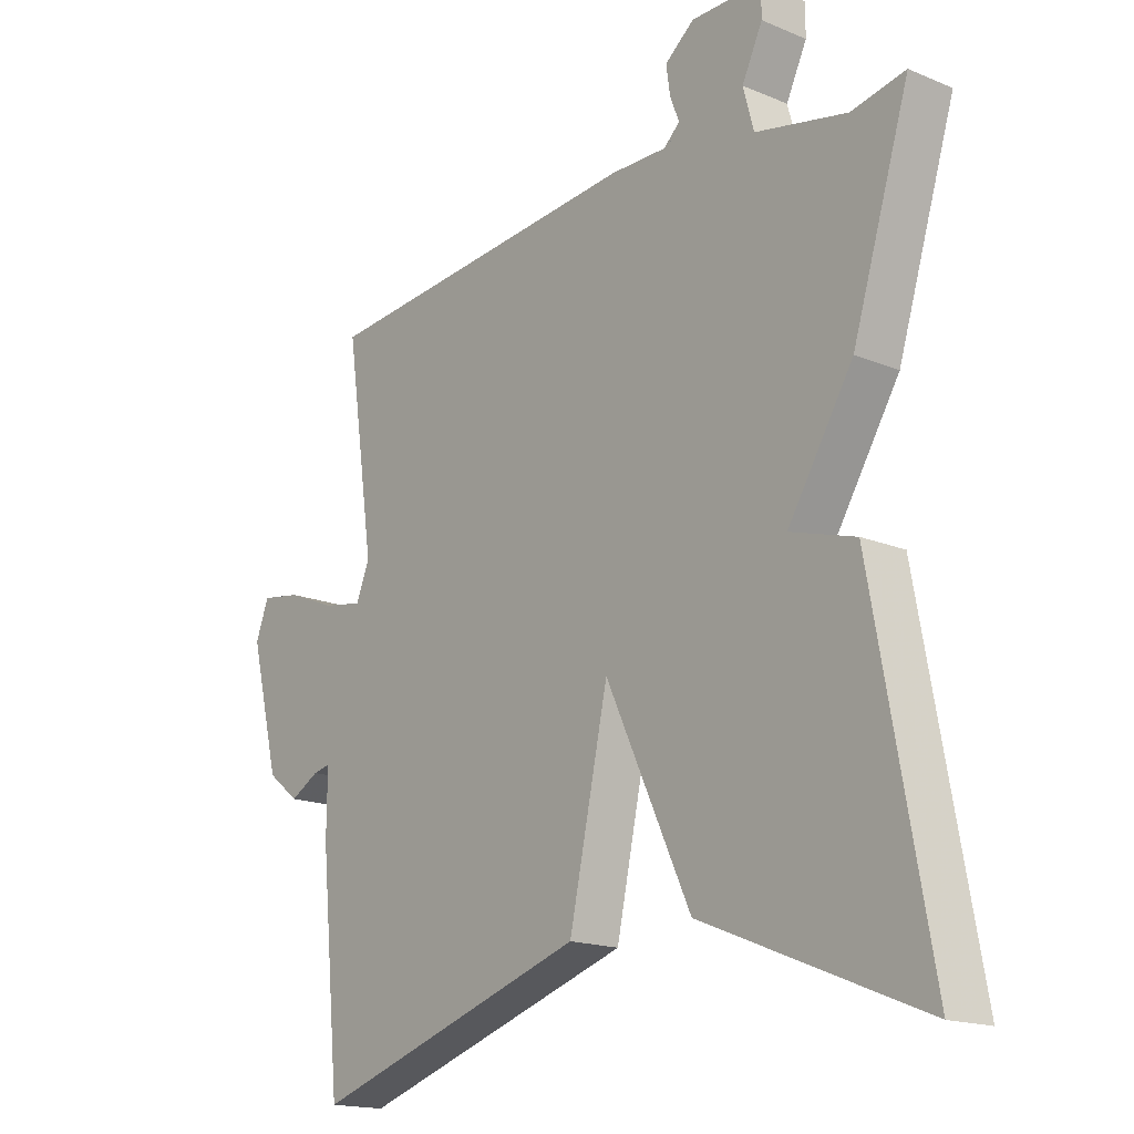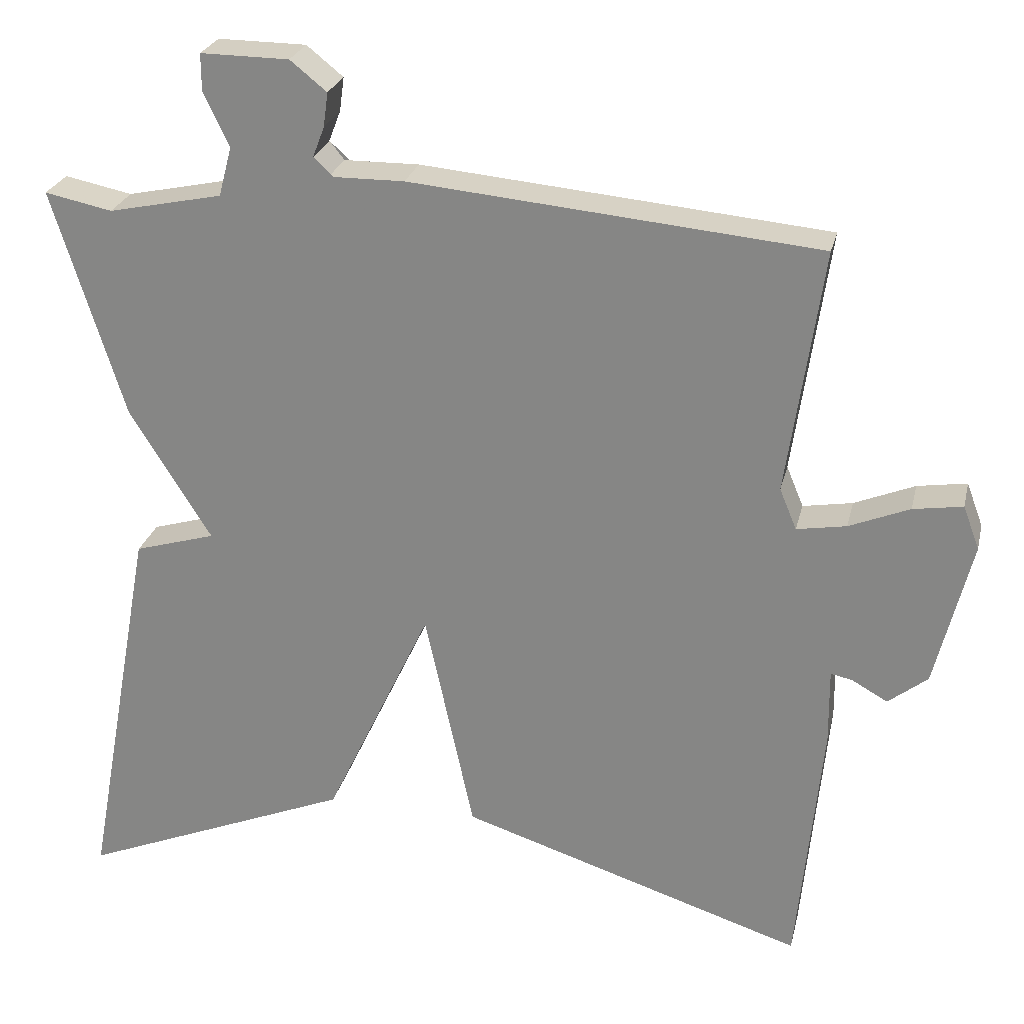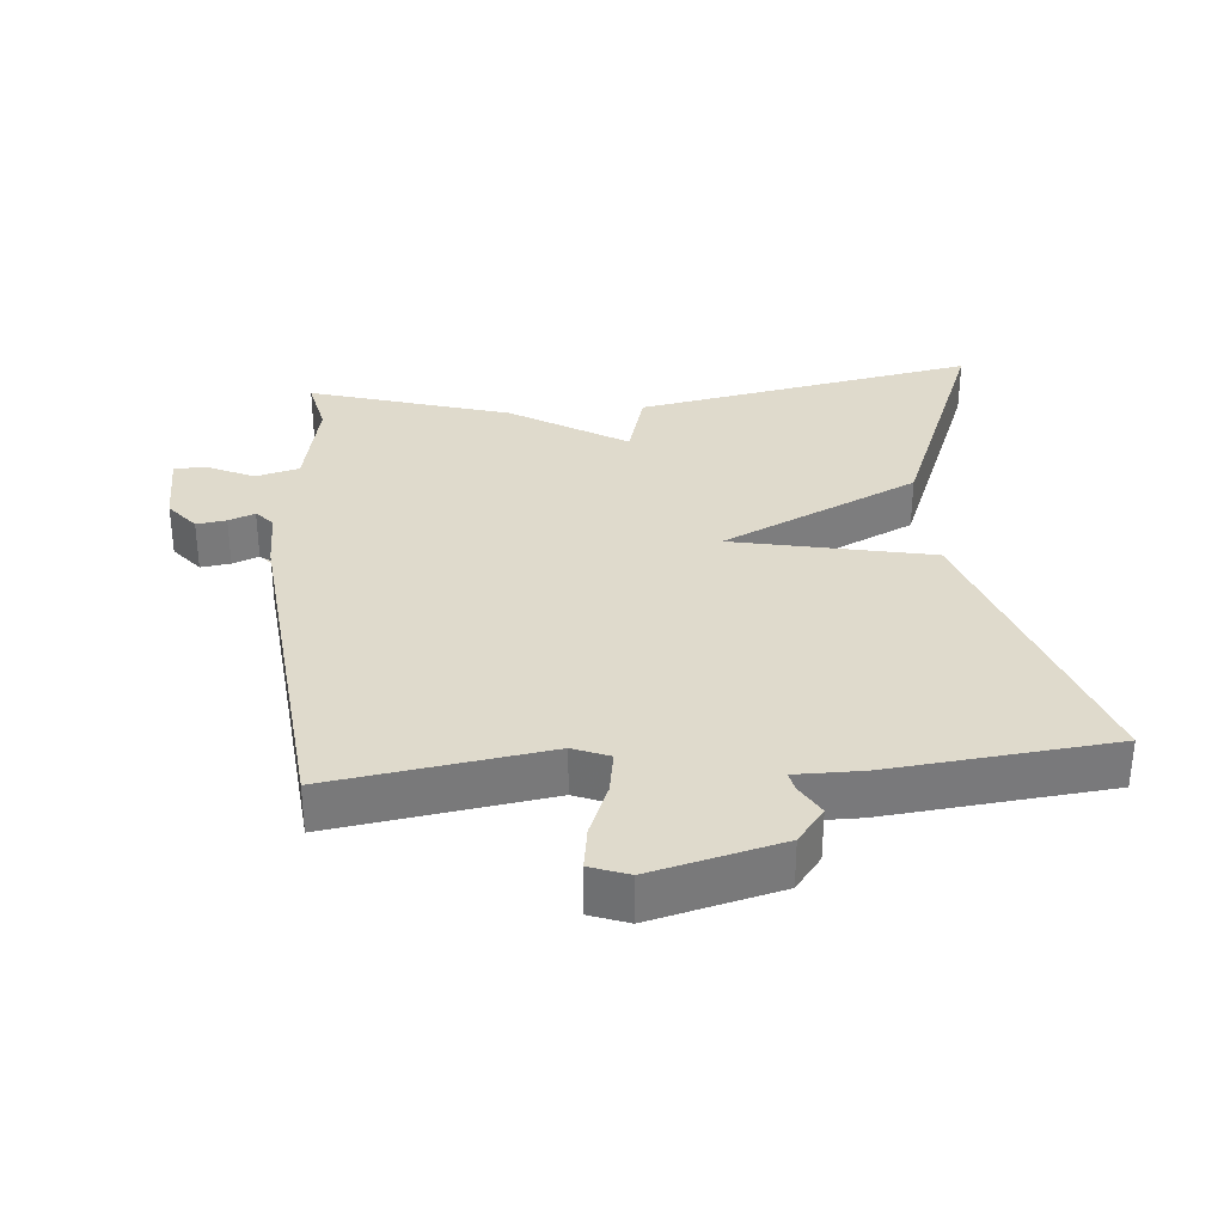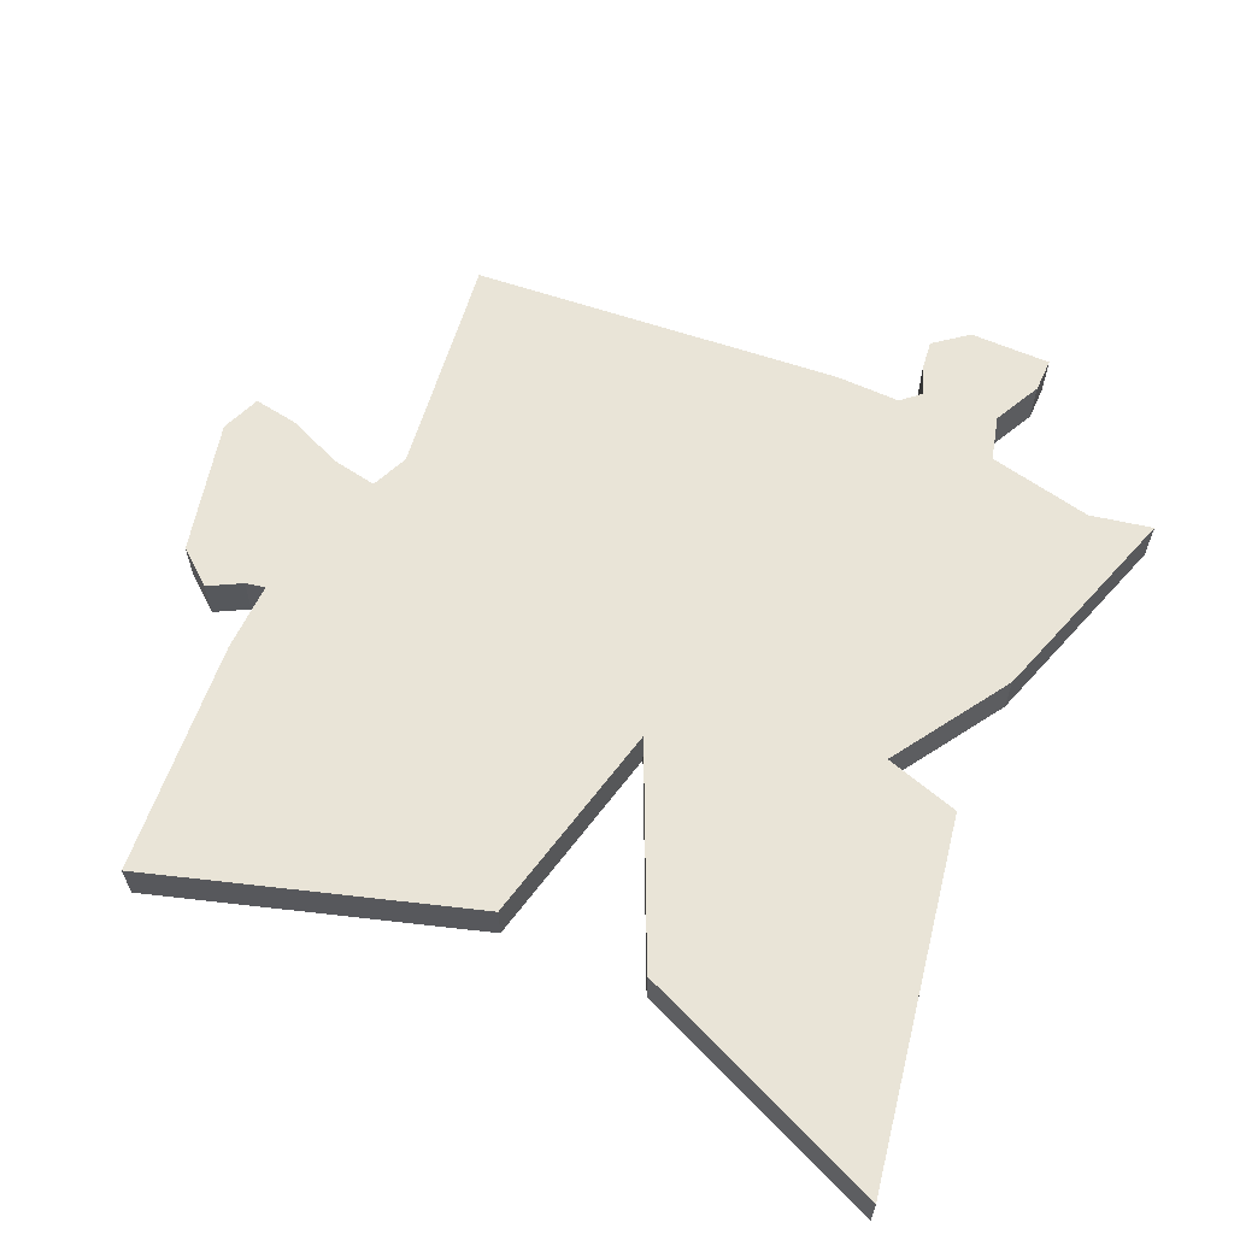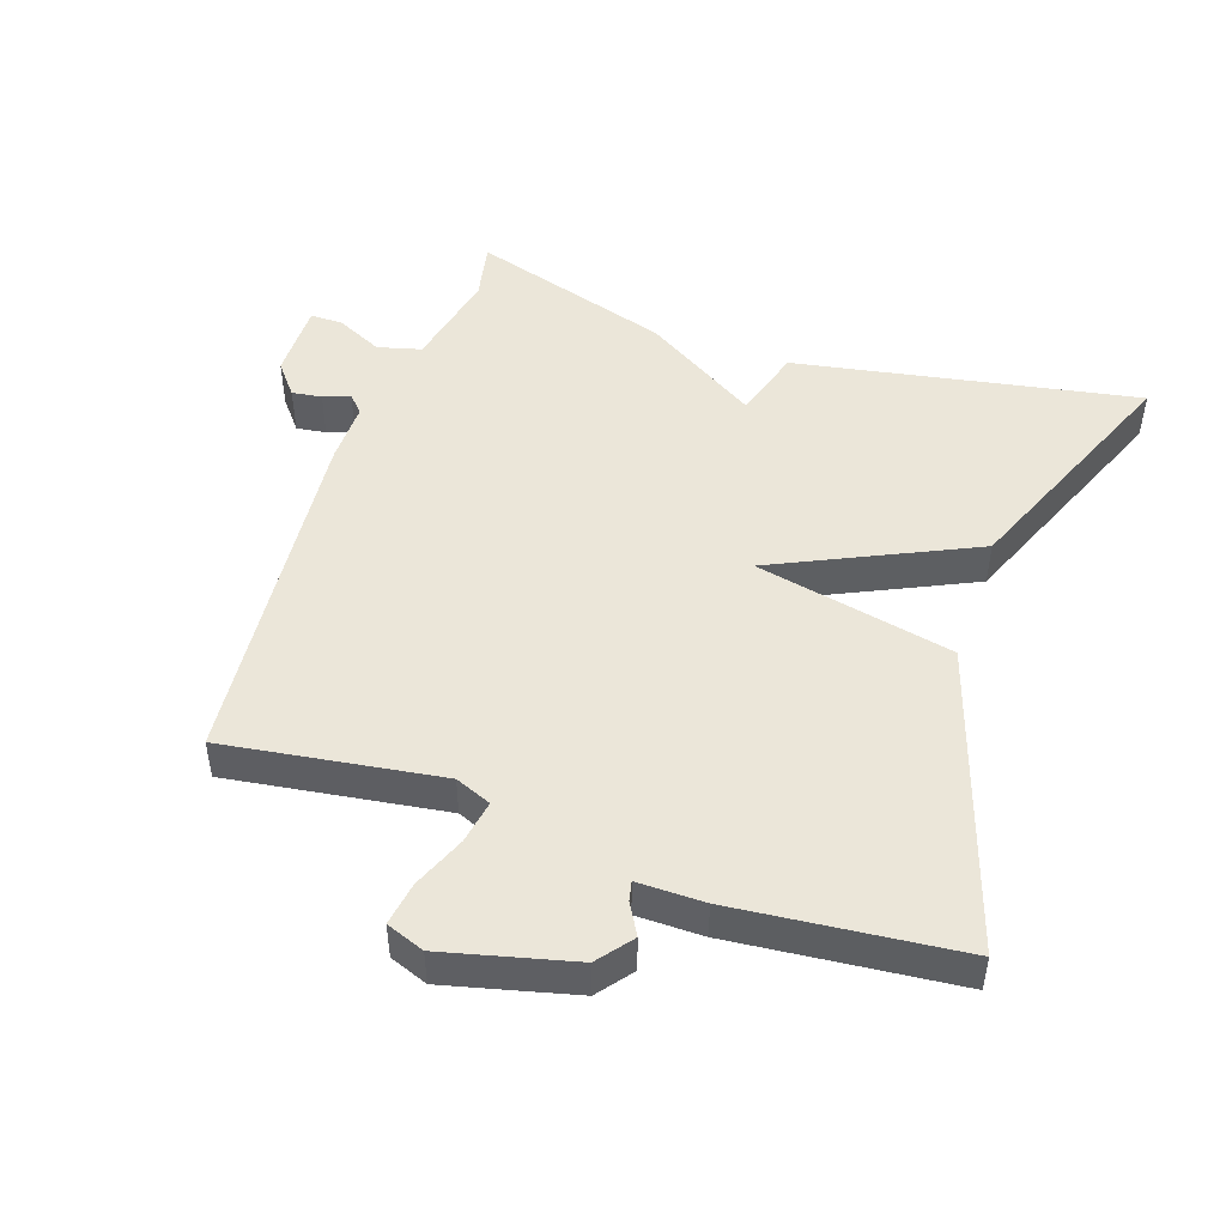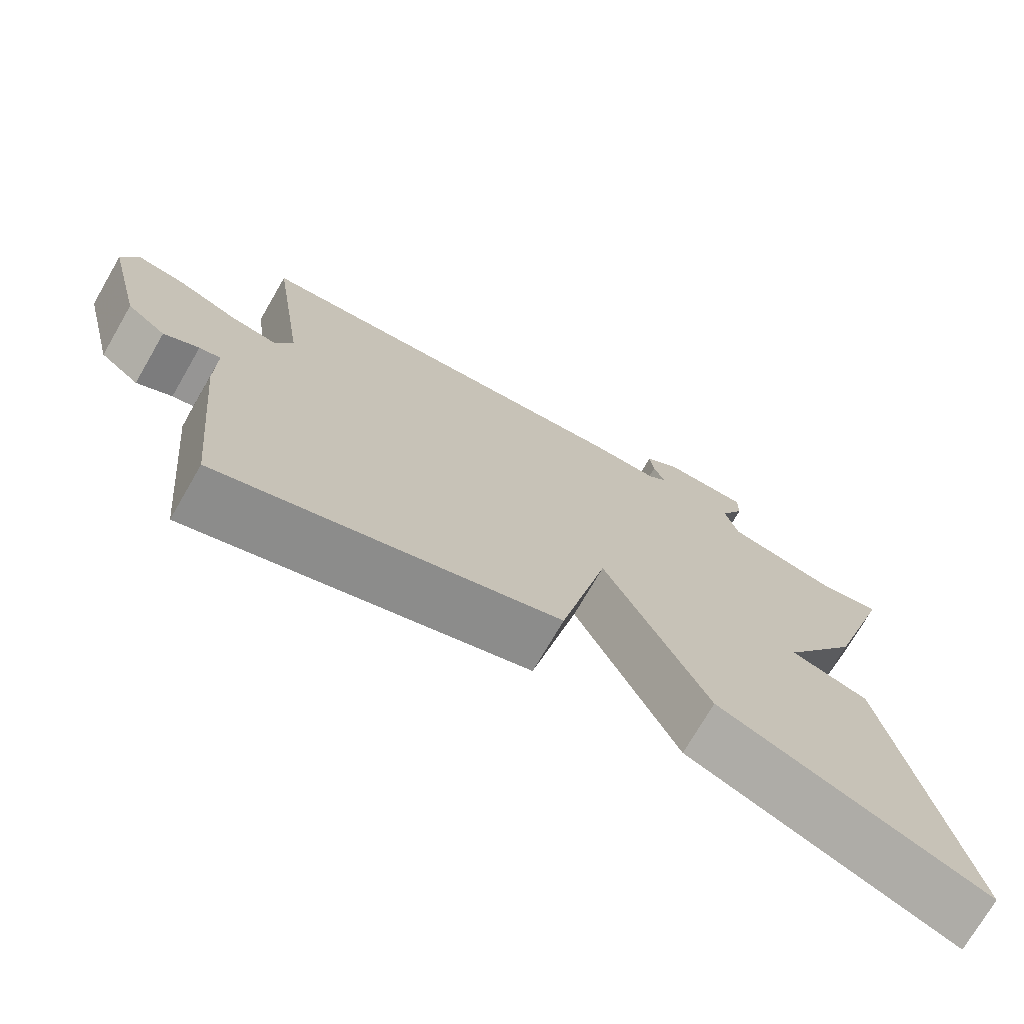
<metadata>
{"format":"obj","ext":"obj","renderer":"f3d","projection":"perspective","resolution":1024,"background":"white","views":[{"elev":-16.9,"azim":-130.0,"up":"+Z"},{"elev":25.4,"azim":12.9,"up":"+Z"},{"elev":32.5,"azim":84.8,"up":"+Y"},{"elev":61.0,"azim":-155.4,"up":"+Y"},{"elev":48.1,"azim":108.7,"up":"+Y"},{"elev":-73.4,"azim":149.9,"up":"+Z"}]}
</metadata>
<code>
v -0.5 0.07 0.5
v -0.413 0.07 0.482
v -0.266 0.07 0.513
v -0.249 0.07 0.577
v -0.282 0.07 0.646
v -0.282 0.07 0.694
v -0.168 0.07 0.693
v -0.121 0.07 0.655
v -0.127 0.07 0.611
v -0.142 0.07 0.572
v -0.123 0.07 0.548
v -0.026 0.07 0.549
v 0.5 0.07 0.5
v 0.454 0.07 0.182
v 0.476 0.07 0.129
v 0.54 0.07 0.14
v 0.618 0.07 0.172
v 0.682 0.07 0.182
v 0.703 0.07 0.126
v 0.656 0.07 -0.064
v 0.605 0.07 -0.104
v 0.559 0.07 -0.078
v 0.531 0.07 -0.072
v 0.532 0.07 -0.17
v 0.5 0.07 -0.5
v 0.054 0.07 -0.356
v -0.009 0.07 -0.064
v -0.146 0.07 -0.356
v -0.5 0.07 -0.5
v -0.408 0.07 0.004
v -0.303 0.07 0.035
v -0.408 0.07 0.204
v -0.5 0 0.5
v -0.413 0 0.482
v -0.266 0 0.513
v -0.249 0 0.577
v -0.282 0 0.646
v -0.282 0 0.694
v -0.168 0 0.693
v -0.121 0 0.655
v -0.127 0 0.611
v -0.142 0 0.572
v -0.123 0 0.548
v -0.026 0 0.549
v 0.5 0 0.5
v 0.454 0 0.182
v 0.476 0 0.129
v 0.54 0 0.14
v 0.618 0 0.172
v 0.682 0 0.182
v 0.703 0 0.126
v 0.656 0 -0.064
v 0.605 0 -0.104
v 0.559 0 -0.078
v 0.531 0 -0.072
v 0.532 0 -0.17
v 0.5 0 -0.5
v 0.054 0 -0.356
v -0.009 0 -0.064
v -0.146 0 -0.356
v -0.5 0 -0.5
v -0.408 0 0.004
v -0.303 0 0.035
v -0.408 0 0.204
f 31 32 1 2
f 29 30 31
f 28 29 31
f 27 28 31
f 27 31 2 3
f 25 26 27
f 24 25 27
f 23 24 27
f 23 27 3 4
f 4 5 6
f 23 4 6
f 22 23 6
f 20 21 22
f 19 20 22
f 18 19 22
f 17 18 22
f 16 17 22
f 15 16 22
f 14 15 22
f 11 12 13 14
f 11 14 22
f 8 9 10
f 7 8 10
f 6 7 10
f 22 6 10
f 22 11 10
f 34 33 64 63
f 63 62 61
f 63 61 60
f 63 60 59
f 35 34 63 59
f 59 58 57
f 59 57 56
f 59 56 55
f 36 35 59 55
f 38 37 36
f 38 36 55
f 38 55 54
f 54 53 52
f 54 52 51
f 54 51 50
f 54 50 49
f 54 49 48
f 54 48 47
f 54 47 46
f 46 45 44 43
f 54 46 43
f 42 41 40
f 42 40 39
f 42 39 38
f 42 38 54
f 42 43 54
f 1 33 34 2
f 2 34 35 3
f 3 35 36 4
f 4 36 37 5
f 5 37 38 6
f 6 38 39 7
f 7 39 40 8
f 8 40 41 9
f 9 41 42 10
f 10 42 43 11
f 11 43 44 12
f 12 44 45 13
f 13 45 46 14
f 14 46 47 15
f 15 47 48 16
f 16 48 49 17
f 17 49 50 18
f 18 50 51 19
f 19 51 52 20
f 20 52 53 21
f 21 53 54 22
f 22 54 55 23
f 23 55 56 24
f 24 56 57 25
f 25 57 58 26
f 26 58 59 27
f 27 59 60 28
f 28 60 61 29
f 29 61 62 30
f 30 62 63 31
f 31 63 64 32
f 32 64 33 1

</code>
